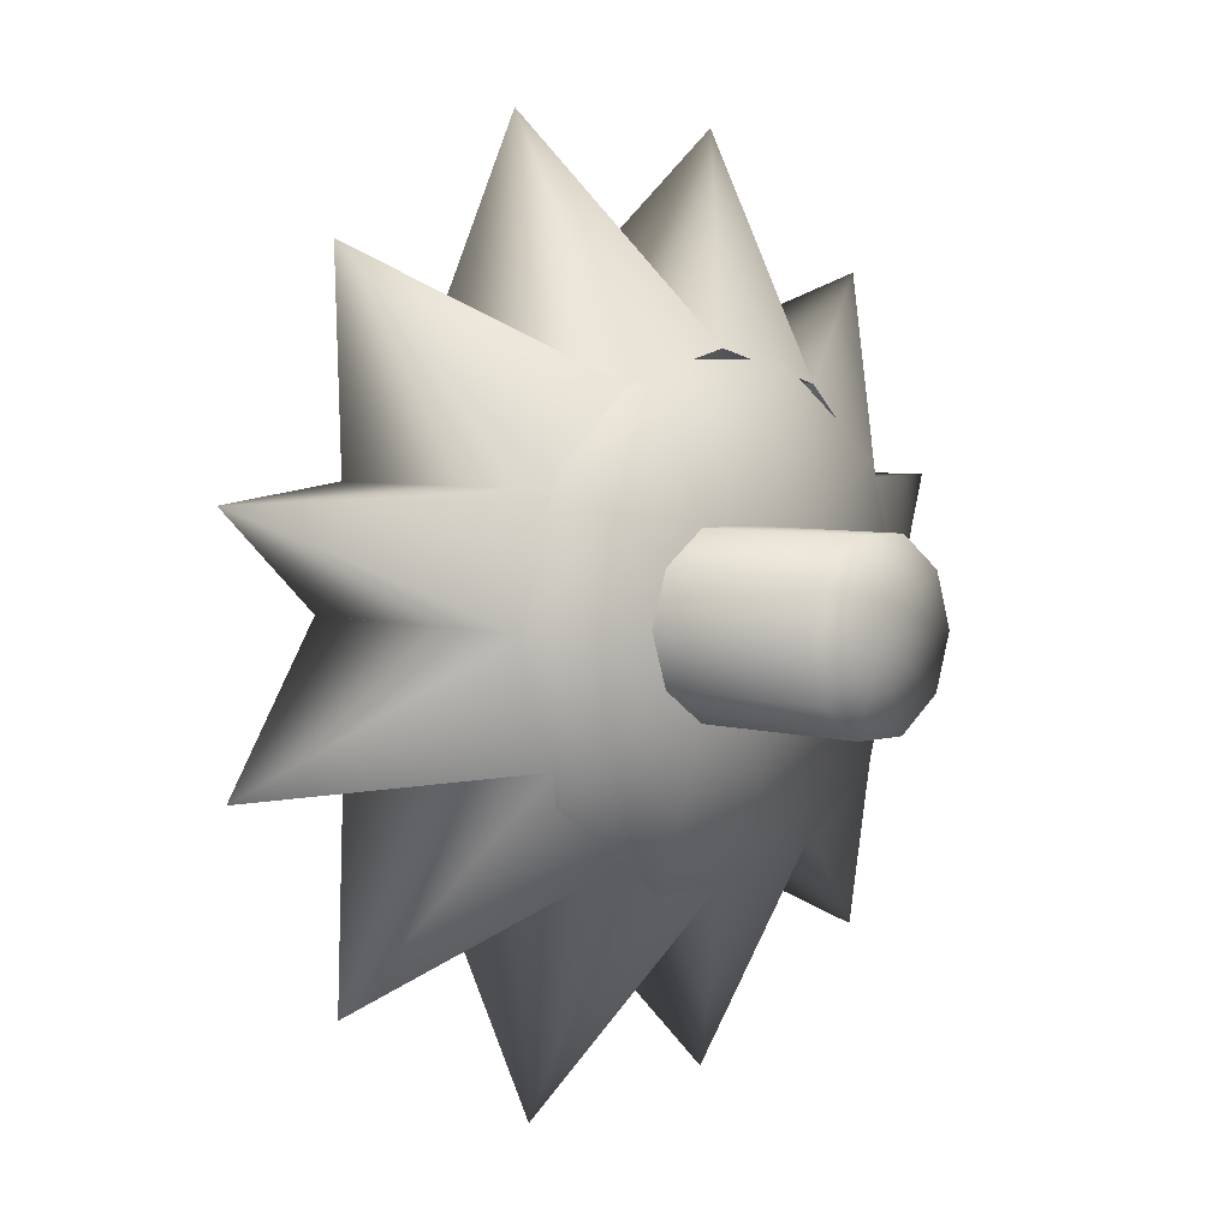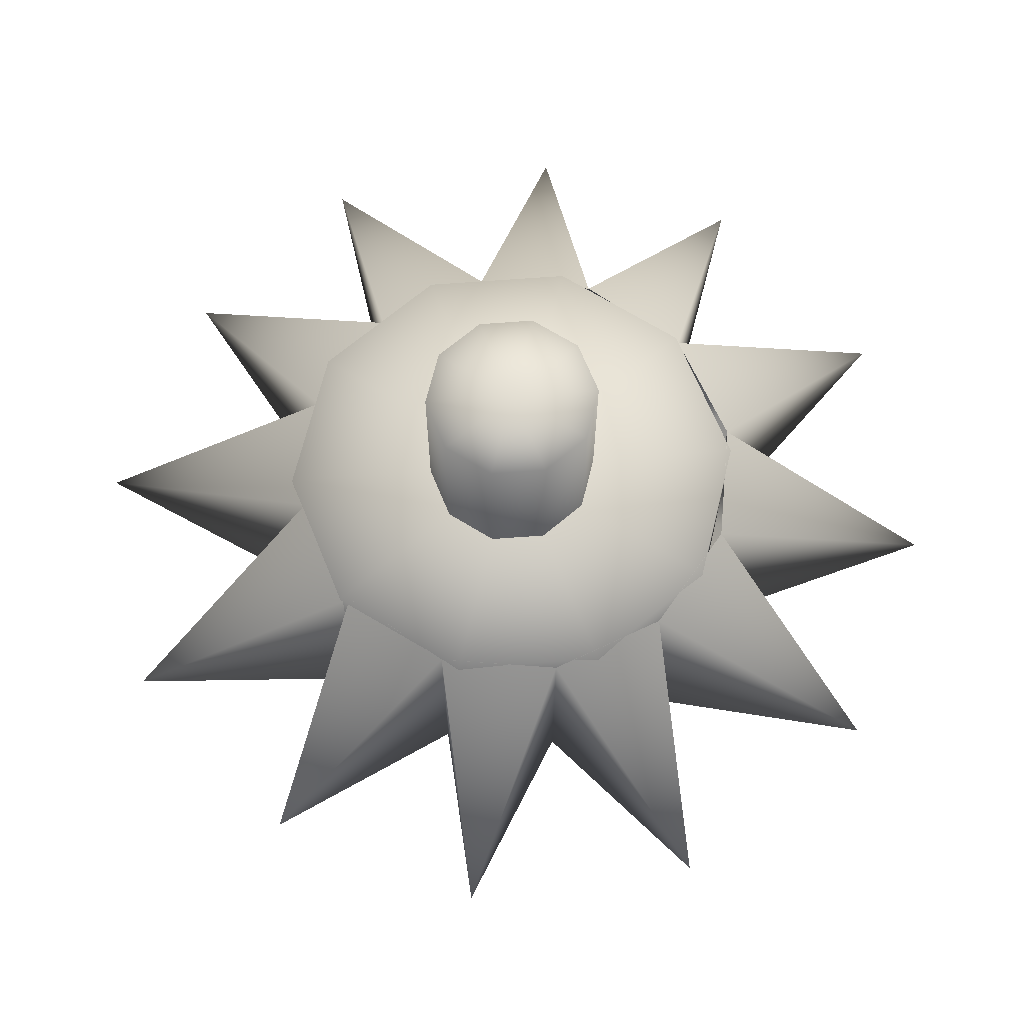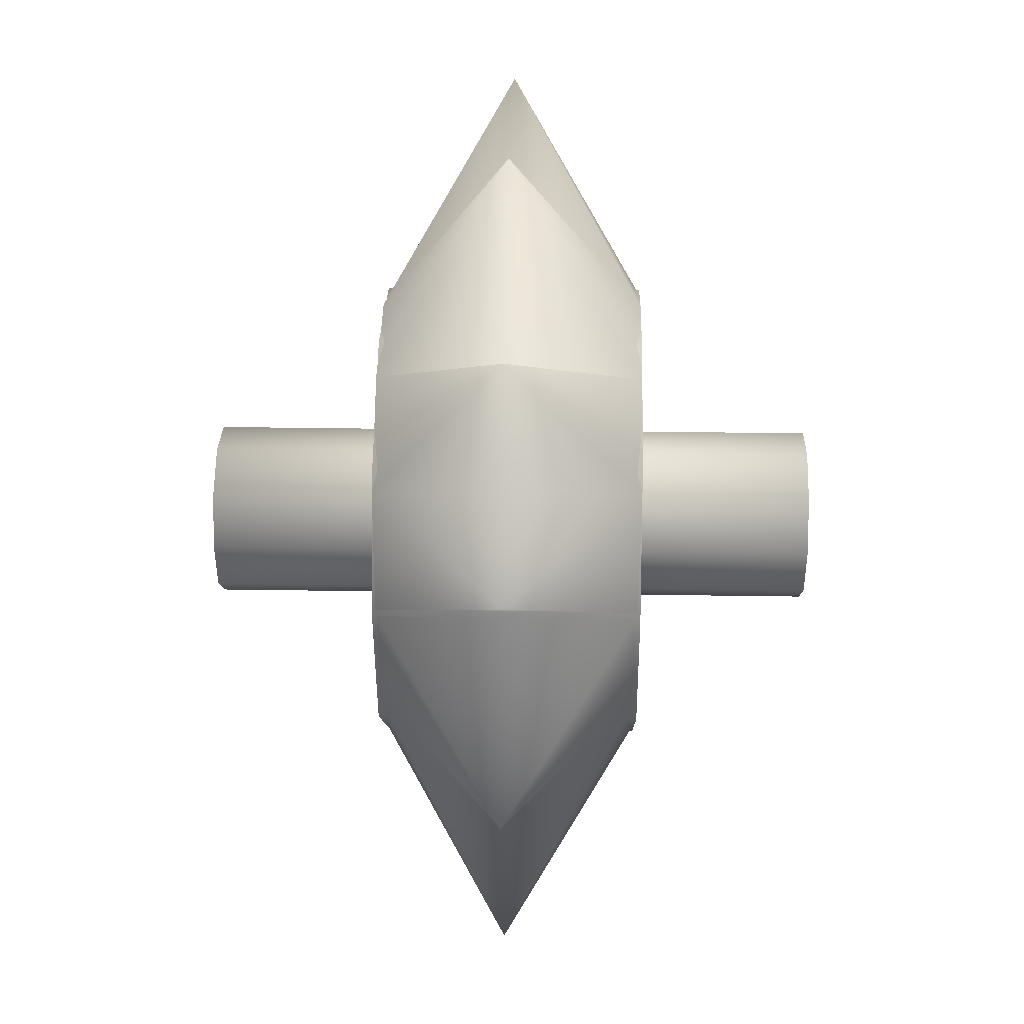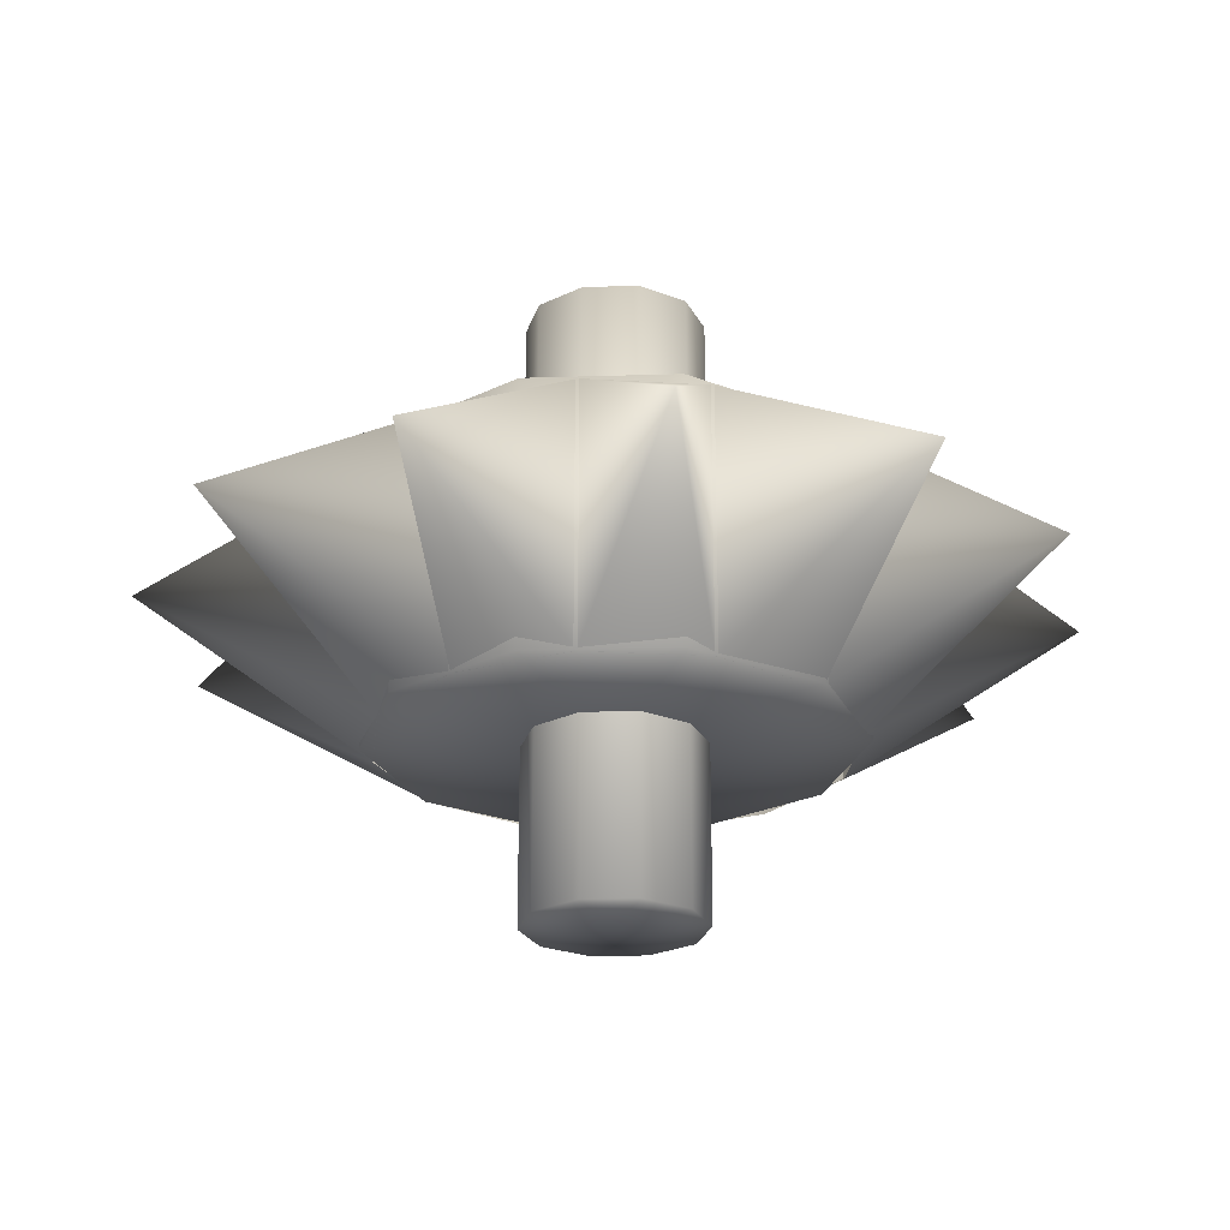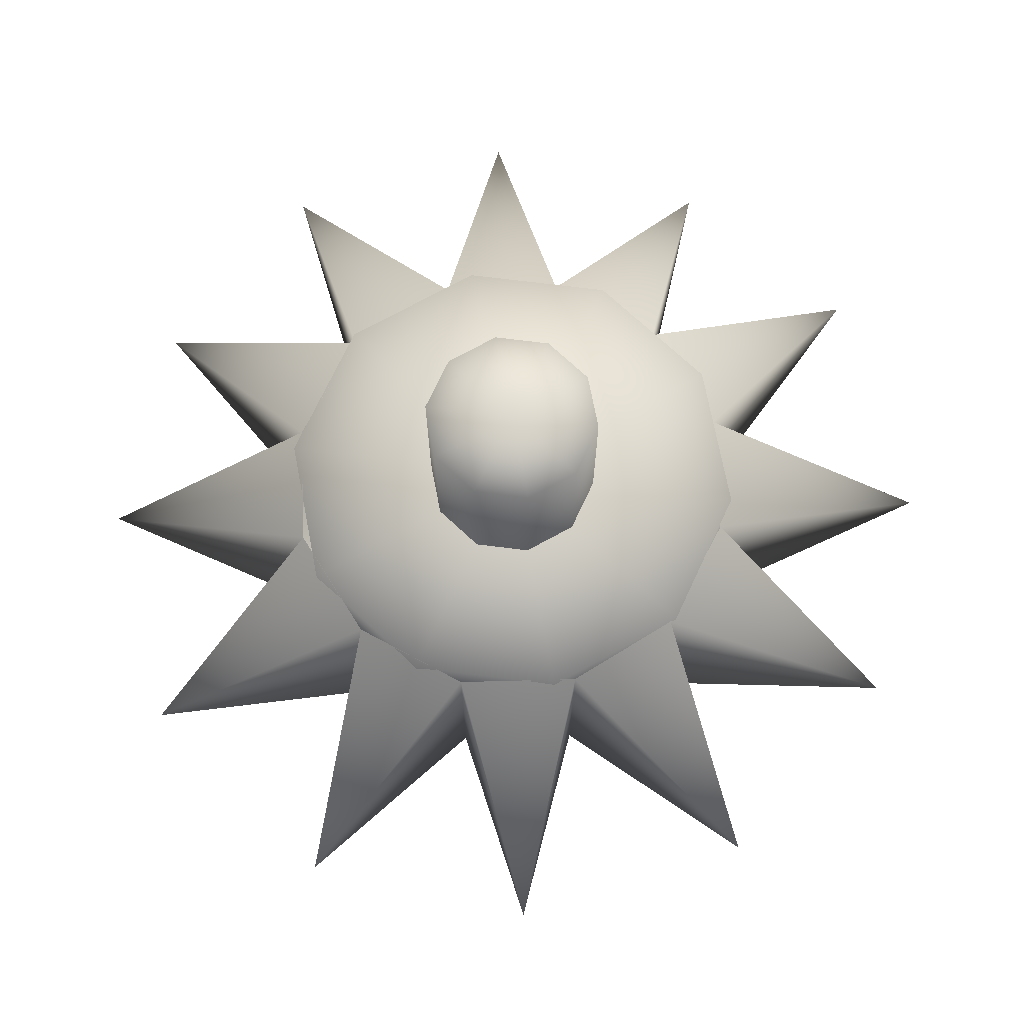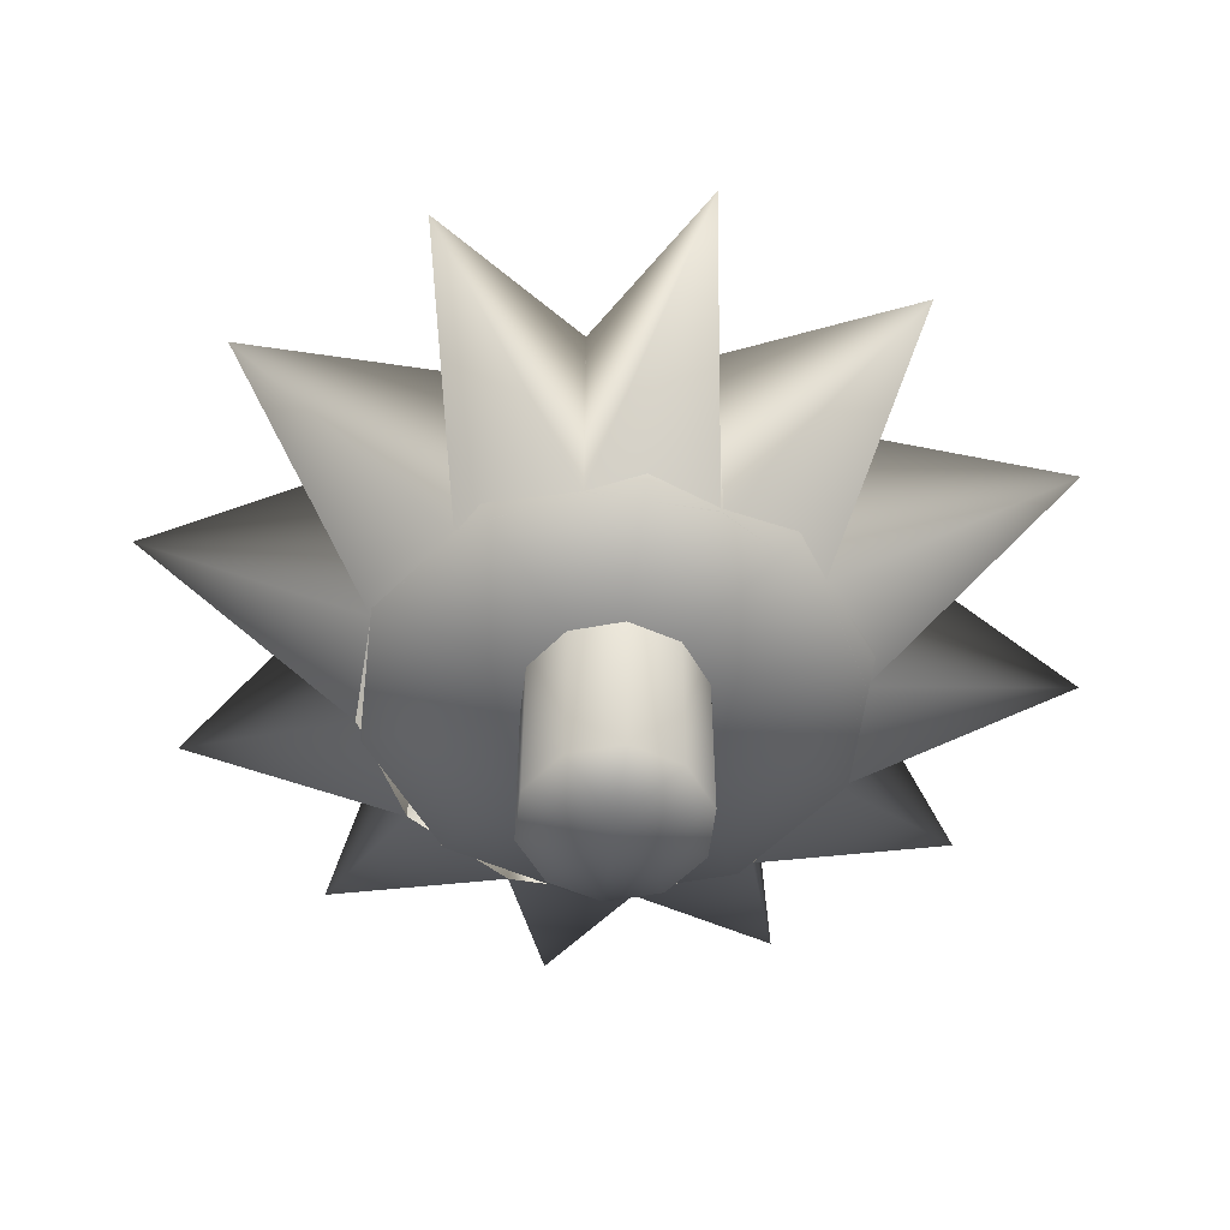
<metadata>
{"format":"obj","ext":"obj","renderer":"f3d","projection":"perspective","resolution":1024,"background":"white","views":[{"elev":4.7,"azim":-44.8,"up":"+Y"},{"elev":67.6,"azim":139.7,"up":"+Z"},{"elev":26.7,"azim":91.4,"up":"+Y"},{"elev":-24.0,"azim":39.0,"up":"+Z"},{"elev":71.8,"azim":-136.9,"up":"+Z"},{"elev":-54.4,"azim":-24.8,"up":"+Z"}]}
</metadata>
<code>
v 0.7565 0.5001 0.5001
v 0.7075 0.3493 0.5002
v 0.7565 0.4999 0.2151
v 0.7075 0.3491 0.2152
v 0.5 0.4999 0.2151
v 0.5 0.5001 0.5001
v 0.5793 0.2562 0.5003
v 0.5793 0.2559 0.2153
v 0.4207 0.2562 0.5003
v 0.4207 0.2559 0.2153
v 0.2925 0.3493 0.5002
v 0.2925 0.3491 0.2152
v 0.2435 0.5001 0.5001
v 0.2435 0.4999 0.2151
v 0.2925 0.6509 0.5
v 0.2925 0.6507 0.215
v 0.4207 0.7441 0.4999
v 0.4207 0.7438 0.2149
v 0.5793 0.7441 0.4999
v 0.5793 0.7438 0.2149
v 0.7075 0.6509 0.5
v 0.7075 0.6507 0.215
v 0.595 0.5003 0.6901
v 0.5769 0.4444 0.6901
v 0.595 0.4997 0.02507
v 0.5769 0.4439 0.02512
v 0.5 0.4997 0.02507
v 0.5 0.5003 0.6901
v 0.5294 0.4099 0.6901
v 0.5294 0.4094 0.02514
v 0.4706 0.4099 0.6901
v 0.4706 0.4094 0.02514
v 0.4231 0.4444 0.6901
v 0.4231 0.4439 0.02512
v 0.405 0.5003 0.6901
v 0.405 0.4997 0.02507
v 0.4231 0.5561 0.69
v 0.4231 0.5556 0.02503
v 0.4706 0.5906 0.69
v 0.4706 0.5901 0.025
v 0.5294 0.5906 0.69
v 0.5294 0.5901 0.025
v 0.5769 0.5561 0.69
v 0.5769 0.5556 0.02503
v 0.246 0.5067 0.2151
v 0.2796 0.3827 0.2151
v 0.3716 0.2919 0.2151
v 0.4972 0.2586 0.2151
v 0.6229 0.2919 0.2151
v 0.7148 0.3827 0.2151
v 0.7485 0.5067 0.2151
v 0.7148 0.6308 0.2151
v 0.6229 0.7216 0.2151
v 0.4972 0.7548 0.2151
v 0.3716 0.7216 0.2151
v 0.2796 0.6308 0.2151
v 0.246 0.5067 0.5001
v 0.2796 0.3827 0.5001
v 0.3716 0.2919 0.5001
v 0.4972 0.2586 0.5001
v 0.6229 0.2919 0.5001
v 0.7148 0.3827 0.5001
v 0.7485 0.5067 0.5001
v 0.7148 0.6308 0.5001
v 0.6229 0.7216 0.5001
v 0.4972 0.7548 0.5001
v 0.3716 0.7216 0.5001
v 0.2796 0.6308 0.5001
v 0.03156 0.3642 0.3576
v 0.1528 0.1589 0.3576
v 0.3846 0.025 0.3576
v 0.6191 0.04183 0.3576
v 0.8456 0.1562 0.3576
v 0.975 0.3825 0.3576
v 0.9591 0.6248 0.3576
v 0.8448 0.8346 0.3576
v 0.6307 0.9703 0.3576
v 0.3699 0.975 0.3576
v 0.1549 0.8494 0.3576
v 0.025 0.6206 0.3576
f 1 2 3
f 2 4 3
f 5 3 4
f 6 2 1
f 2 7 4
f 7 8 4
f 5 4 8
f 6 7 2
f 7 9 8
f 9 10 8
f 5 8 10
f 6 9 7
f 9 11 10
f 11 12 10
f 5 10 12
f 6 11 9
f 11 13 12
f 13 14 12
f 5 12 14
f 6 13 11
f 13 15 14
f 15 16 14
f 5 14 16
f 6 15 13
f 15 17 16
f 17 18 16
f 5 16 18
f 6 17 15
f 17 19 18
f 19 20 18
f 5 18 20
f 6 19 17
f 19 21 20
f 21 22 20
f 5 20 22
f 6 21 19
f 21 1 22
f 1 3 22
f 5 22 3
f 6 1 21
f 23 24 25
f 24 26 25
f 27 25 26
f 28 24 23
f 24 29 26
f 29 30 26
f 27 26 30
f 28 29 24
f 29 31 30
f 31 32 30
f 27 30 32
f 28 31 29
f 31 33 32
f 33 34 32
f 27 32 34
f 28 33 31
f 33 35 34
f 35 36 34
f 27 34 36
f 28 35 33
f 35 37 36
f 37 38 36
f 27 36 38
f 28 37 35
f 37 39 38
f 39 40 38
f 27 38 40
f 28 39 37
f 39 41 40
f 41 42 40
f 27 40 42
f 28 41 39
f 41 43 42
f 43 44 42
f 27 42 44
f 28 43 41
f 43 23 44
f 23 25 44
f 27 44 25
f 28 23 43
f 45 57 69
f 57 58 69
f 58 46 69
f 46 45 69
f 46 58 70
f 58 59 70
f 59 47 70
f 47 46 70
f 47 59 71
f 59 60 71
f 60 48 71
f 48 47 71
f 48 60 72
f 60 61 72
f 61 49 72
f 49 48 72
f 49 61 73
f 61 62 73
f 62 50 73
f 50 49 73
f 50 62 74
f 62 63 74
f 63 51 74
f 51 50 74
f 51 63 75
f 63 64 75
f 64 52 75
f 52 51 75
f 52 64 76
f 64 65 76
f 65 53 76
f 53 52 76
f 53 65 77
f 65 66 77
f 66 54 77
f 54 53 77
f 54 66 78
f 66 67 78
f 67 55 78
f 55 54 78
f 55 67 79
f 67 68 79
f 68 56 79
f 56 55 79
f 56 68 80
f 68 57 80
f 57 45 80
f 45 56 80

</code>
